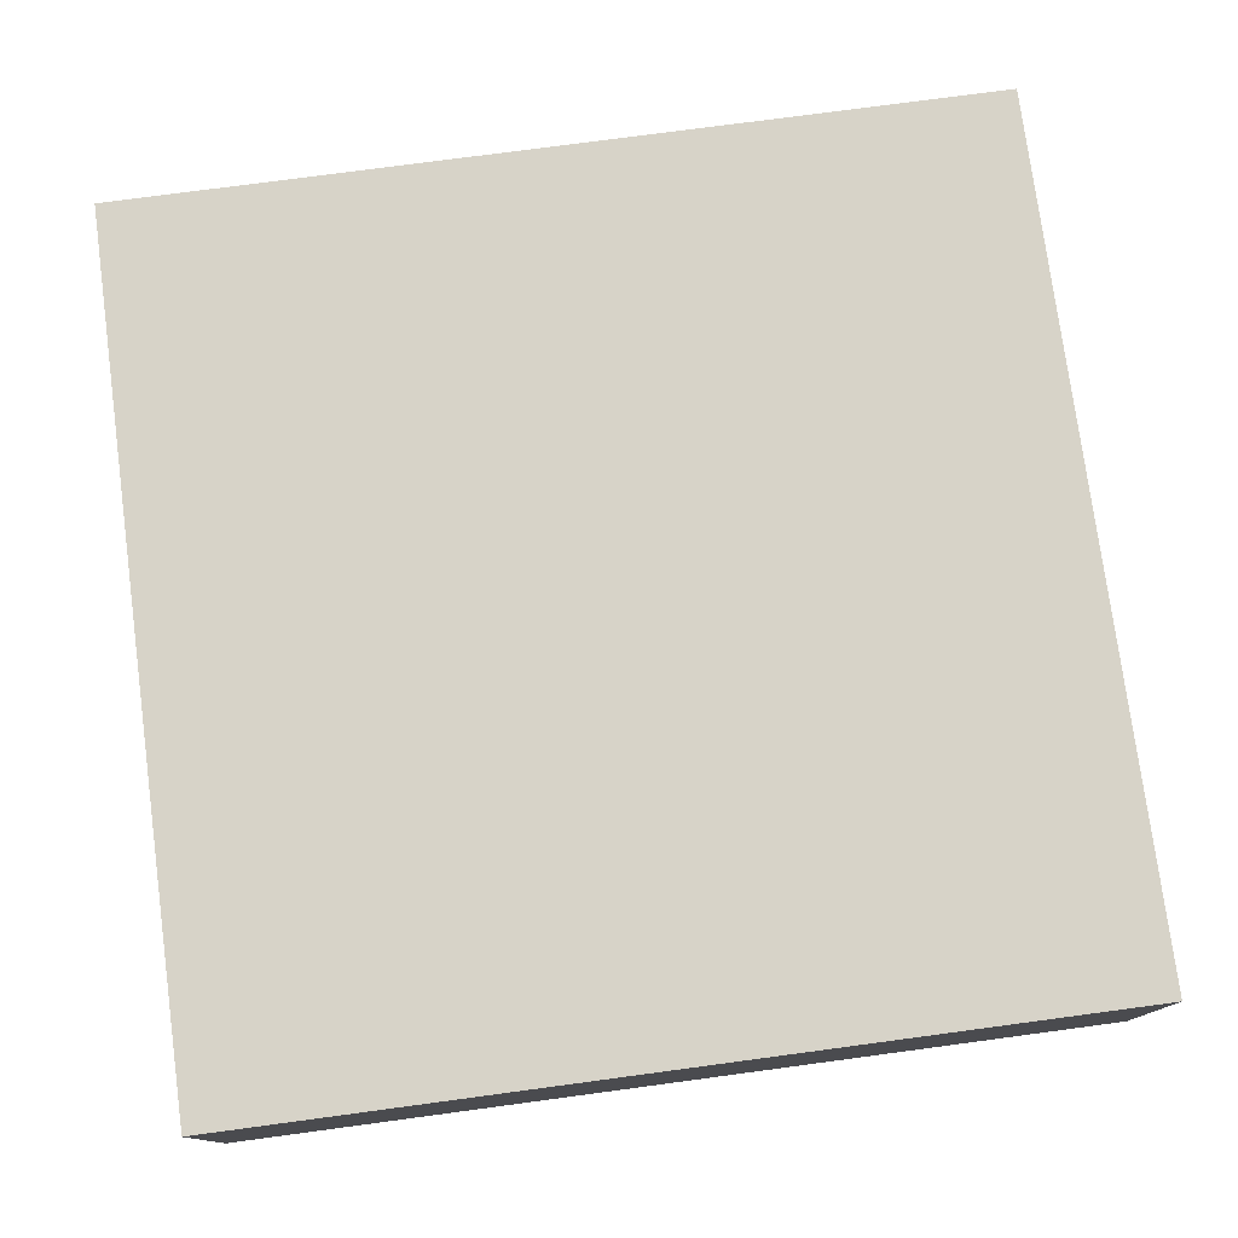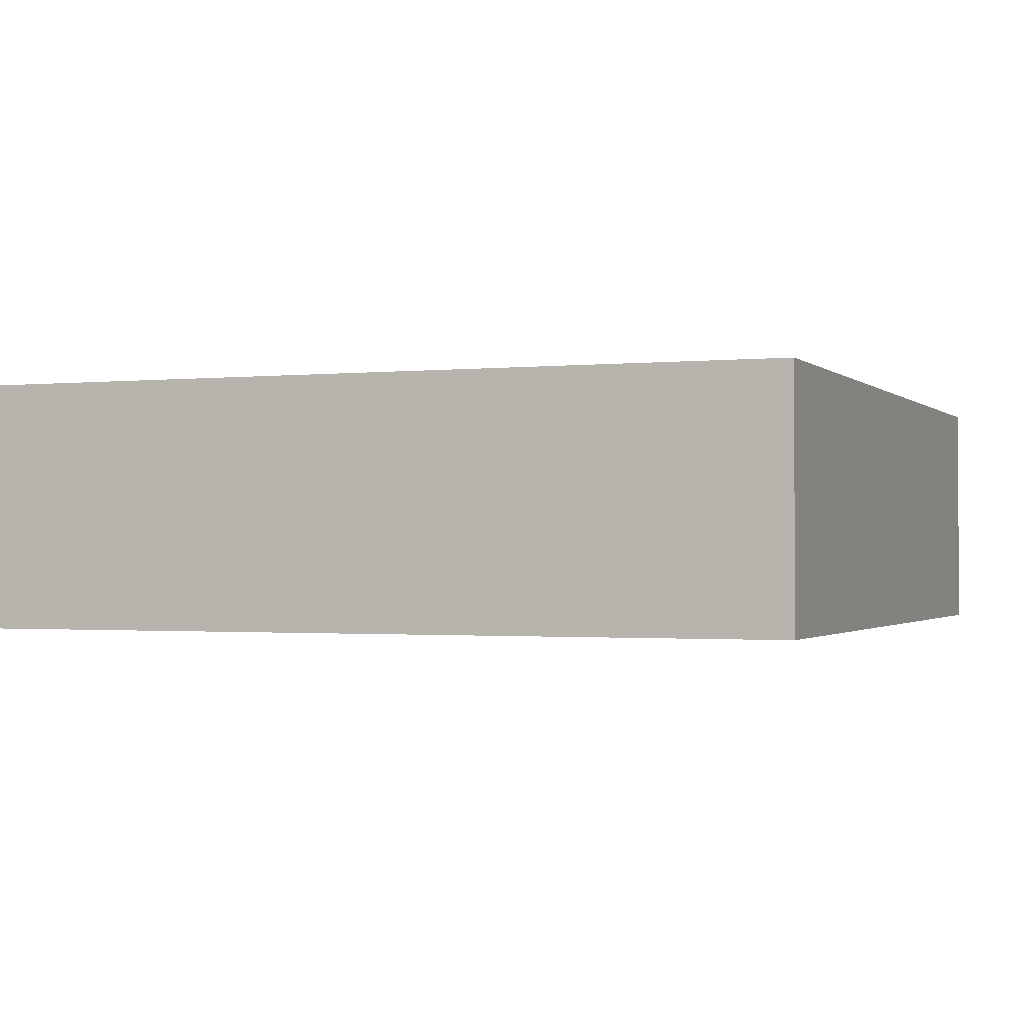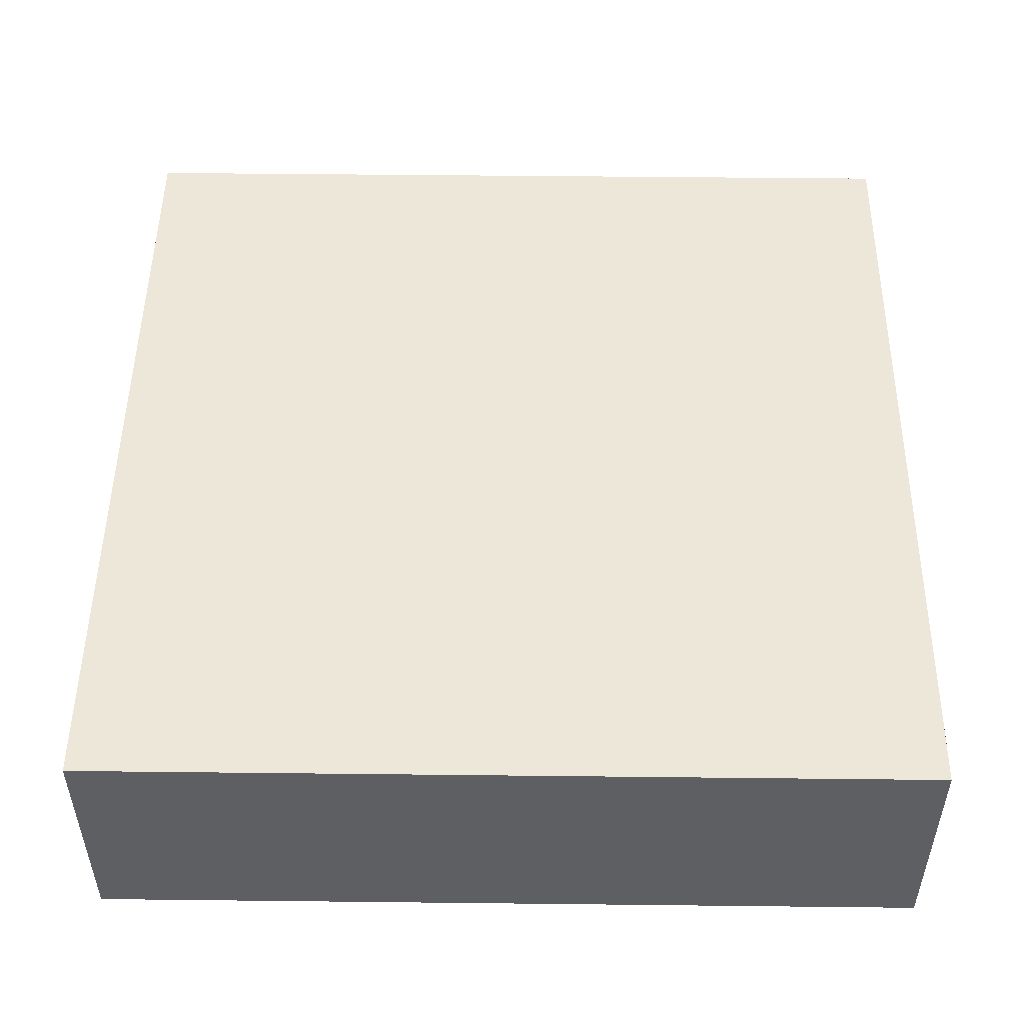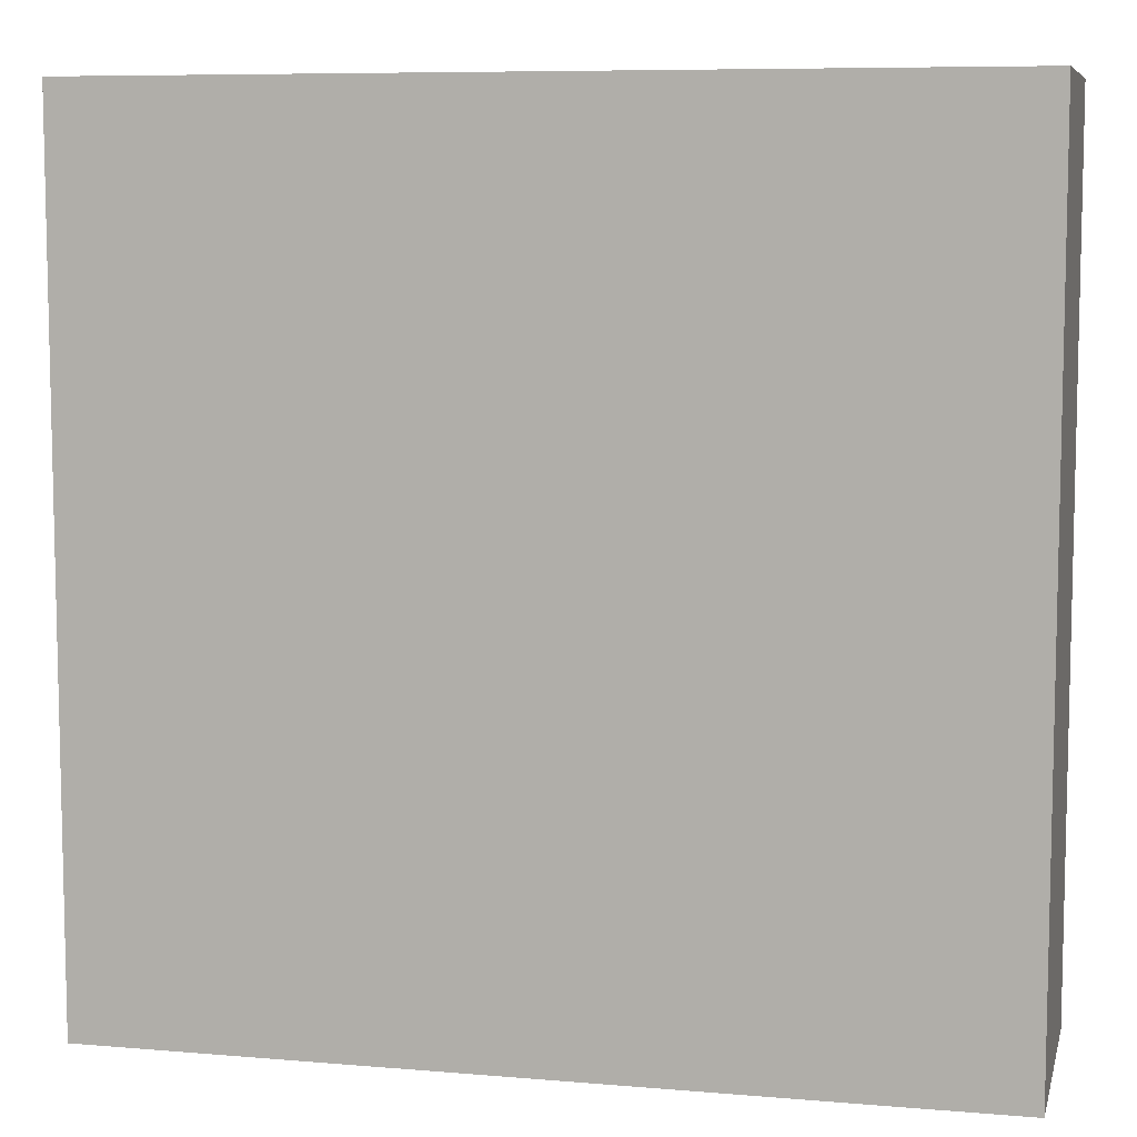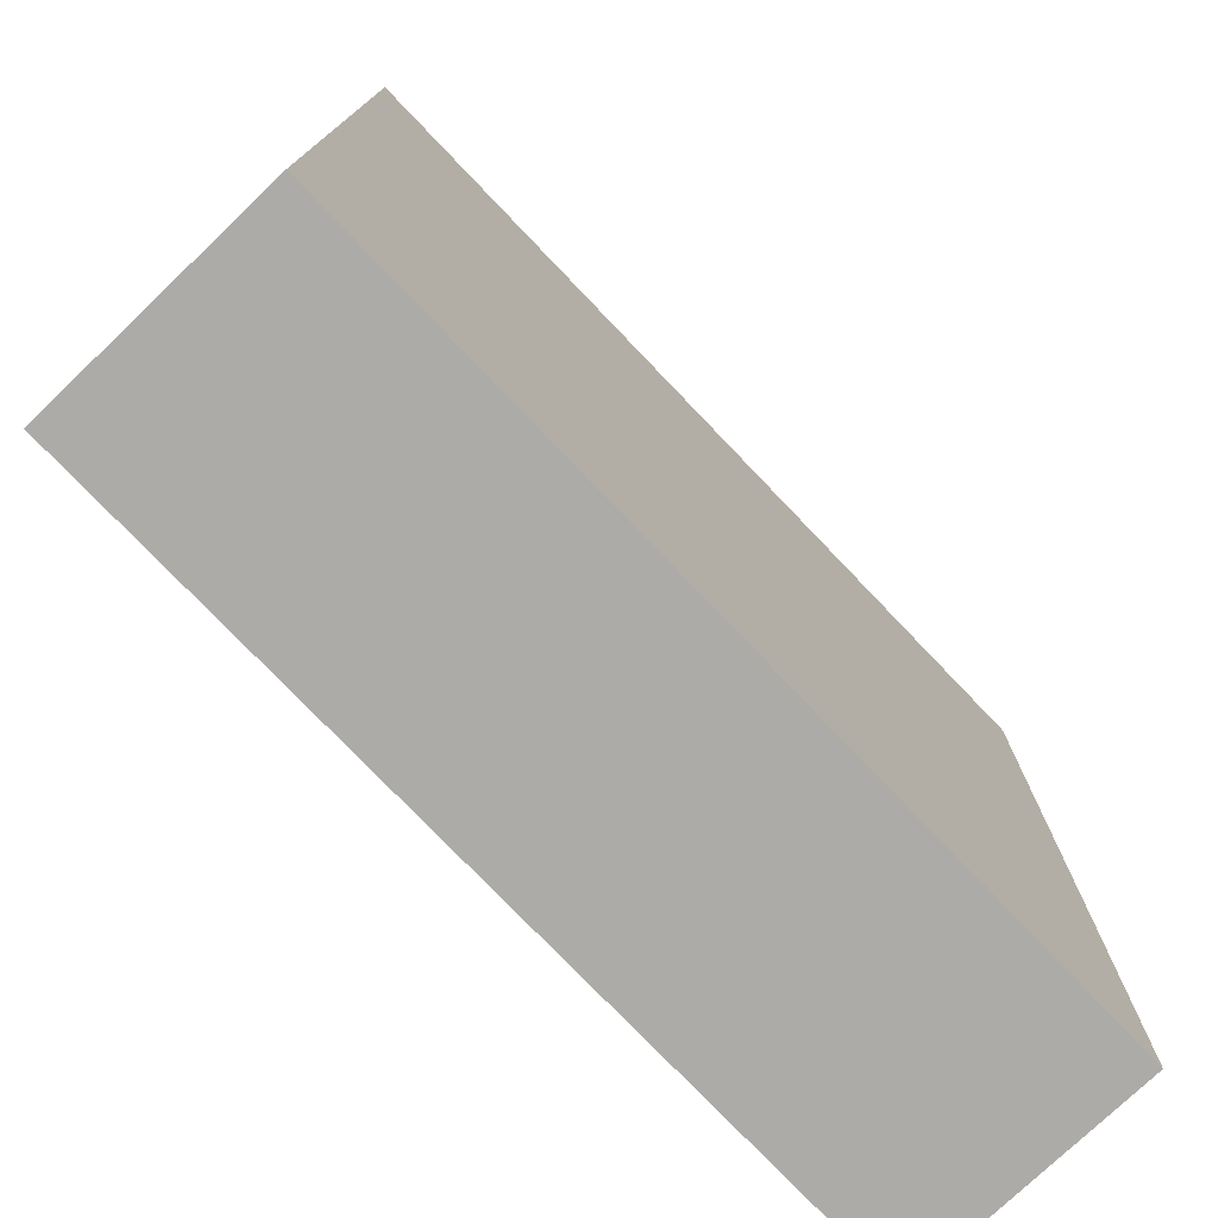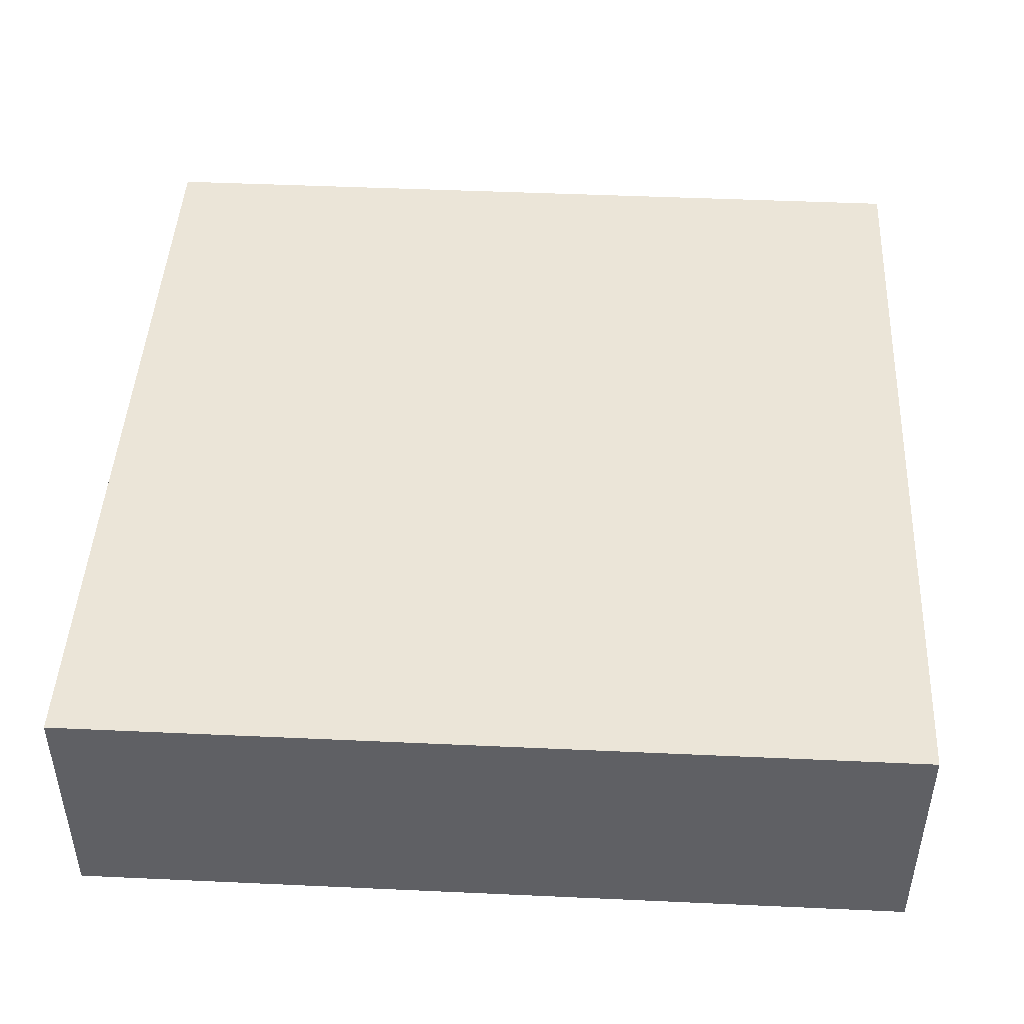
<metadata>
{"format":"obj","ext":"obj","renderer":"f3d","projection":"perspective","resolution":1024,"background":"white","views":[{"elev":77.1,"azim":172.4,"up":"+Y"},{"elev":-1.2,"azim":21.4,"up":"+Y"},{"elev":50.2,"azim":-89.3,"up":"+Y"},{"elev":7.9,"azim":-166.7,"up":"+Z"},{"elev":-76.3,"azim":133.7,"up":"+Z"},{"elev":45.7,"azim":93.0,"up":"+Y"}]}
</metadata>
<code>
v 0.5 -0.1429 0.4938
v 0.5 -0.1429 -0.4938
v 0.5 0.1429 -0.4938
v -0.5 0.1429 0.4938
v -0.5 -0.1429 0.4938
v 0.5 0.1429 0.4938
v -0.5 -0.1429 -0.4938
v -0.5 0.1429 -0.4938
f 1 2 3
f 5 2 1
f 5 1 4
f 6 1 3
f 6 3 4
f 6 4 1
f 7 3 2
f 7 2 5
f 8 4 3
f 8 3 7
f 8 7 5
f 8 5 4

</code>
